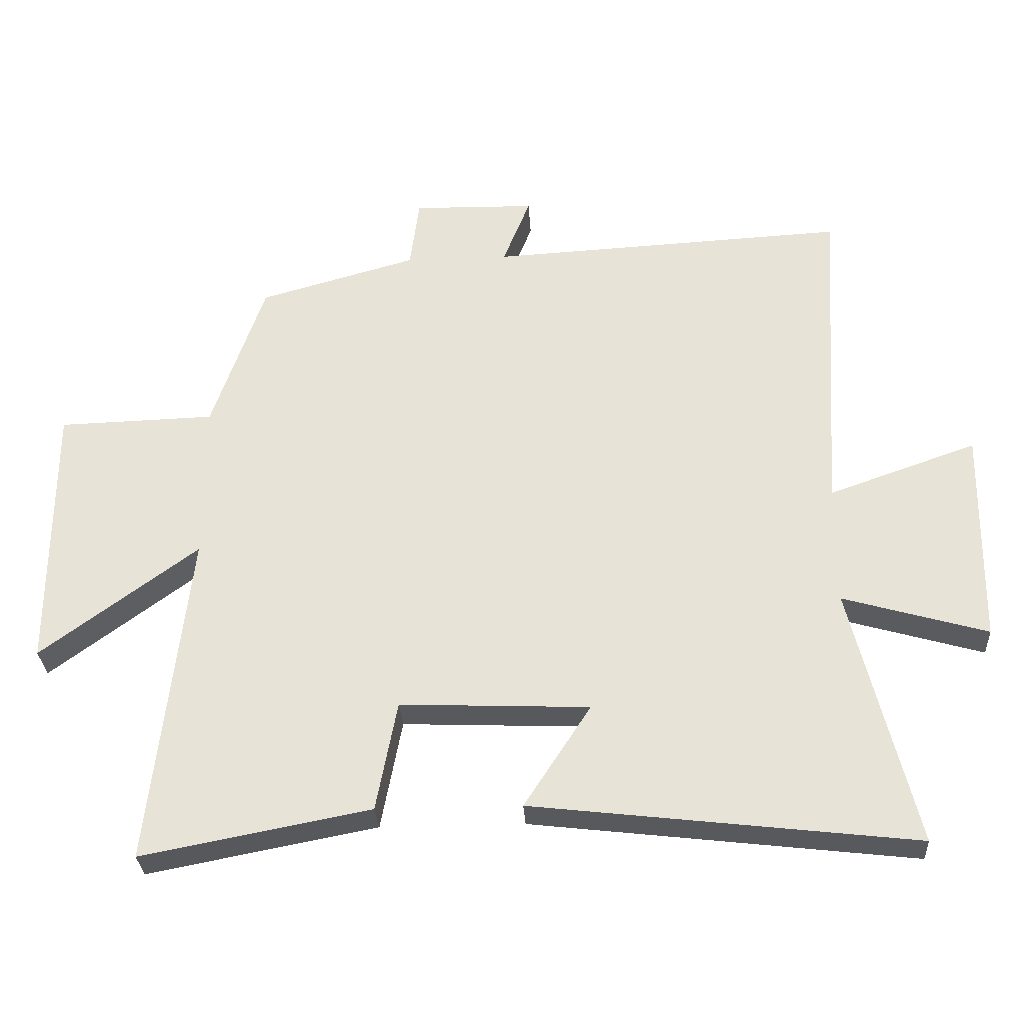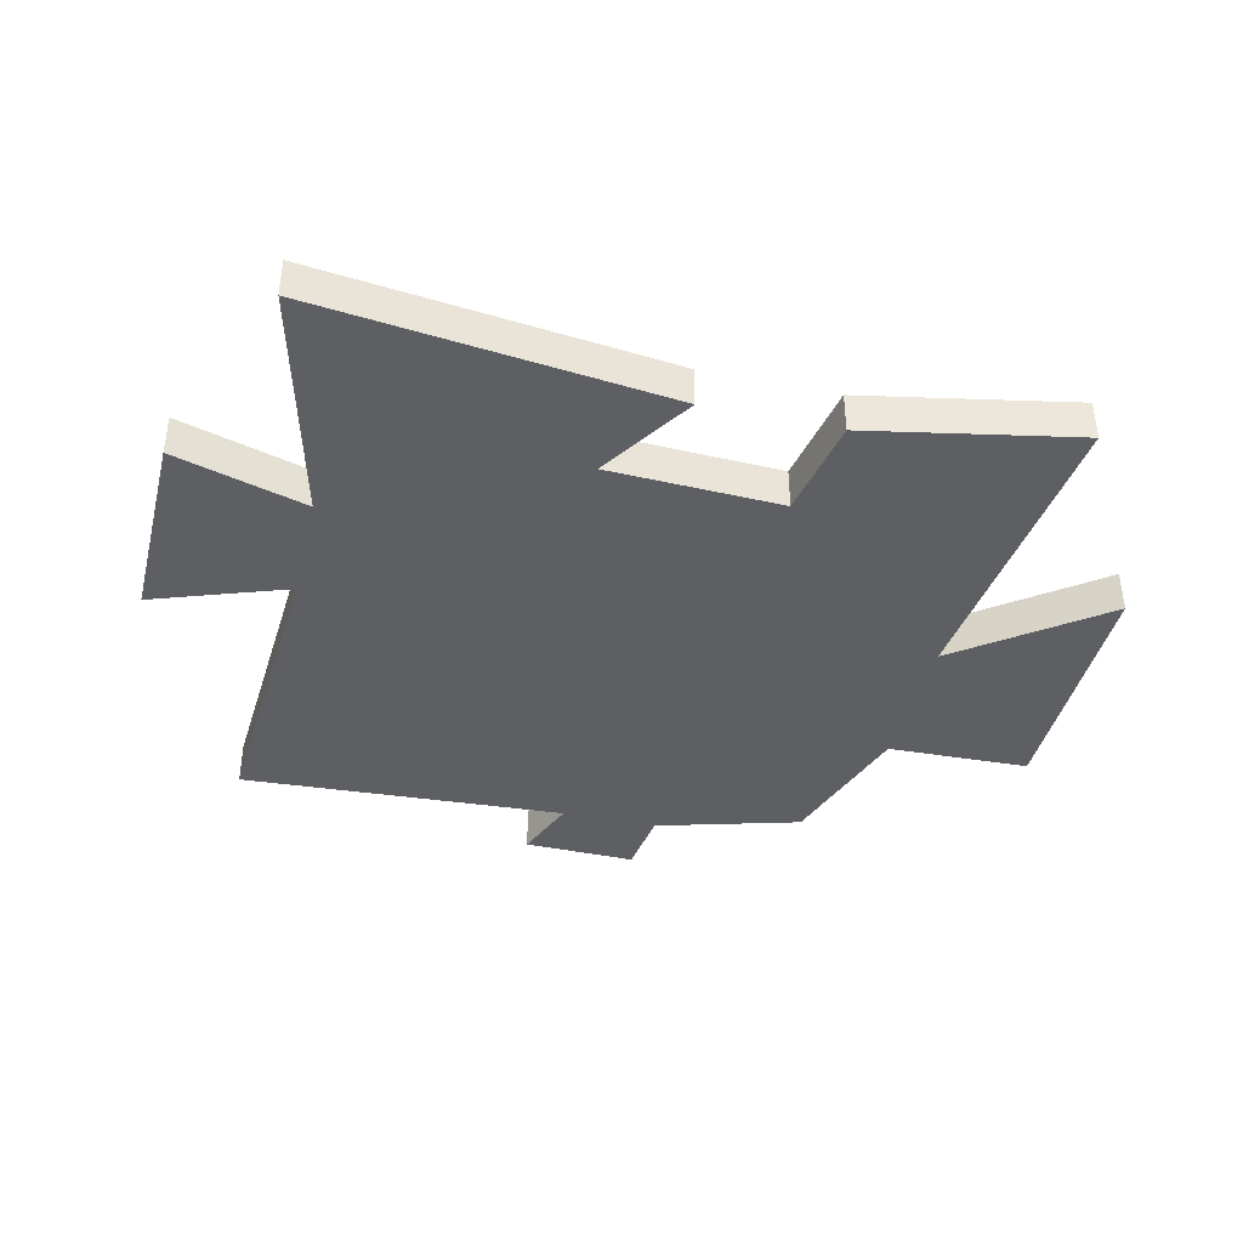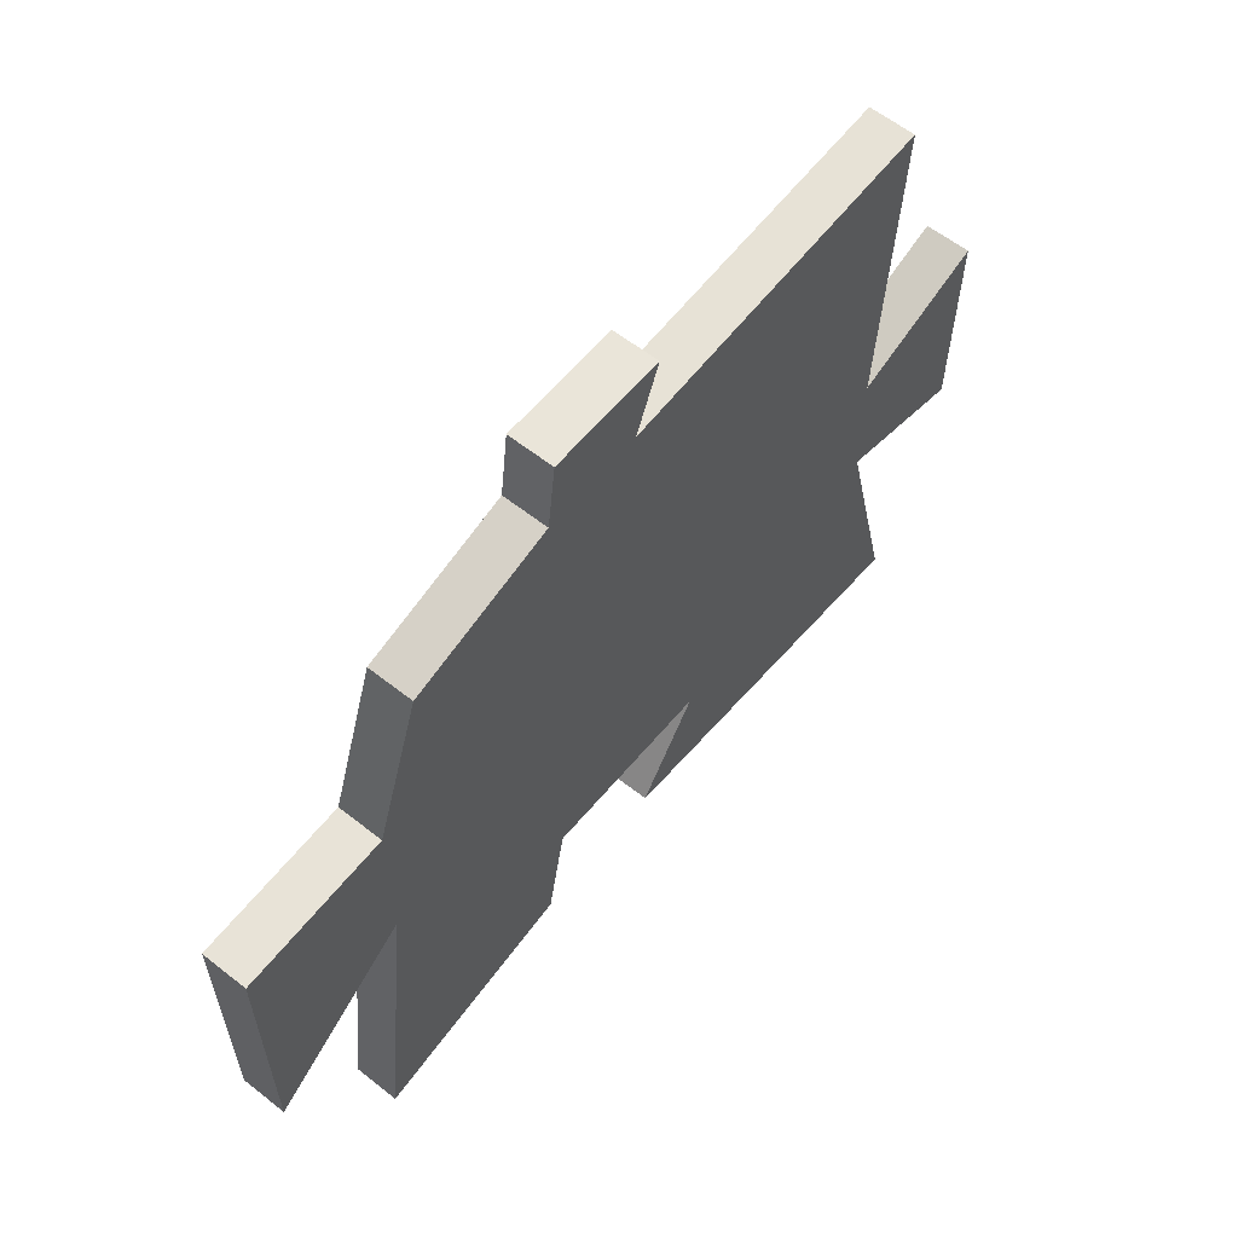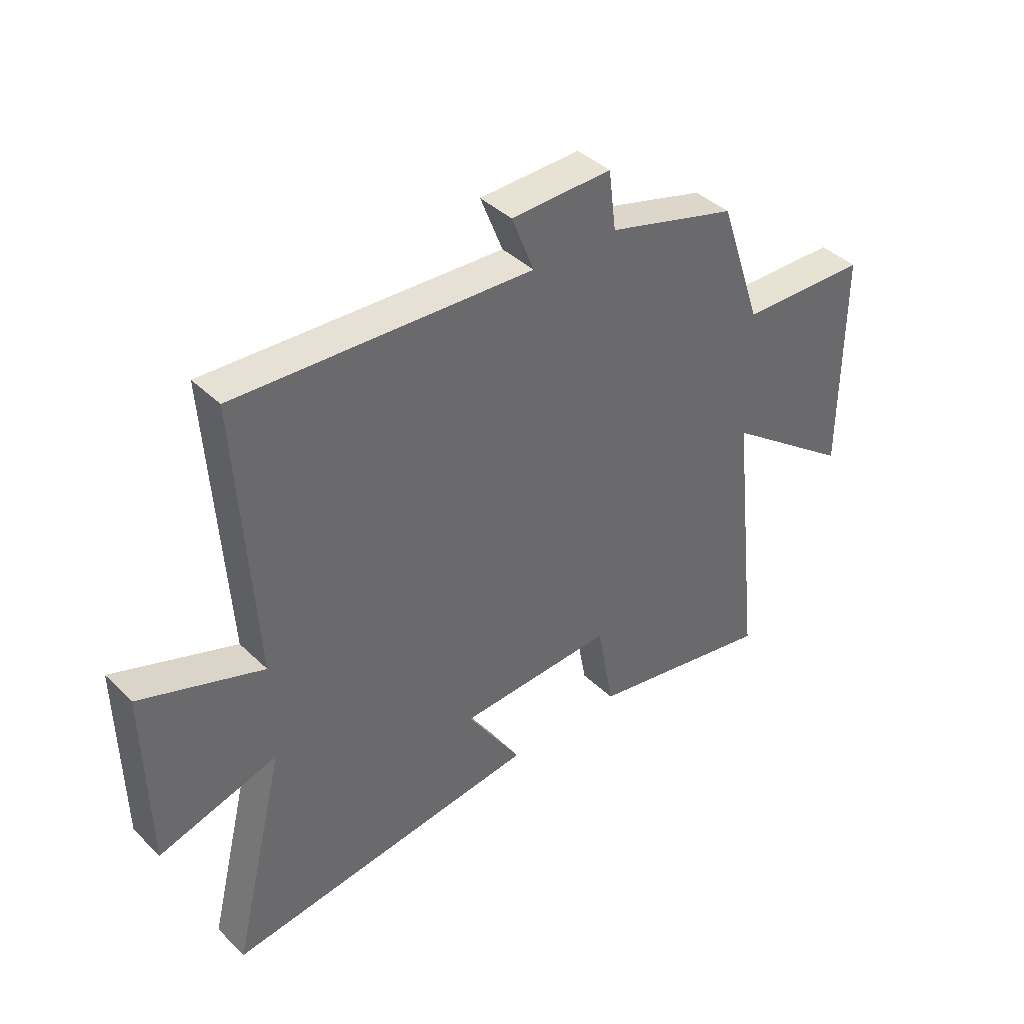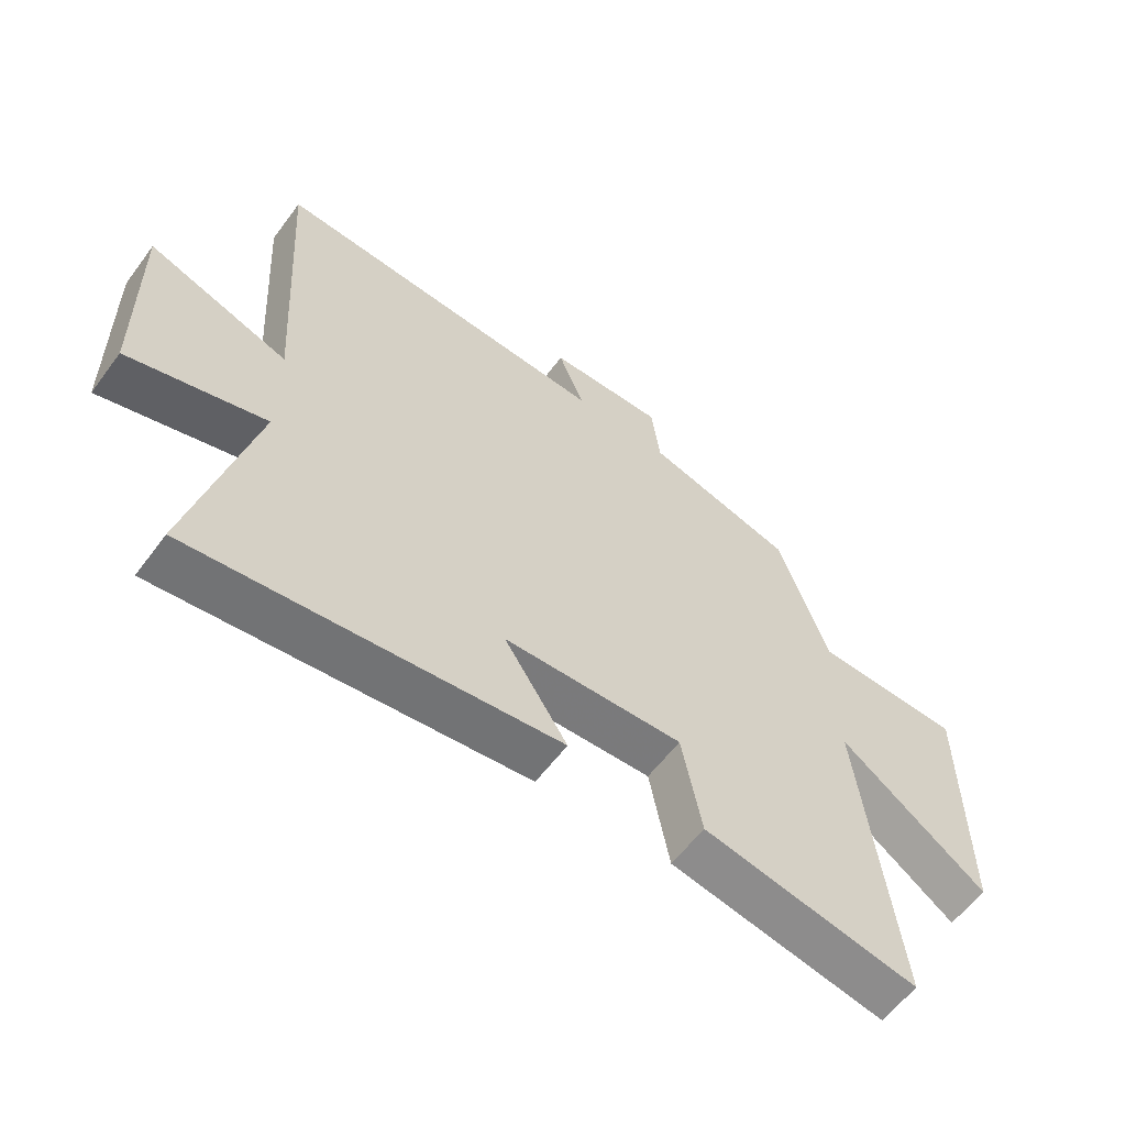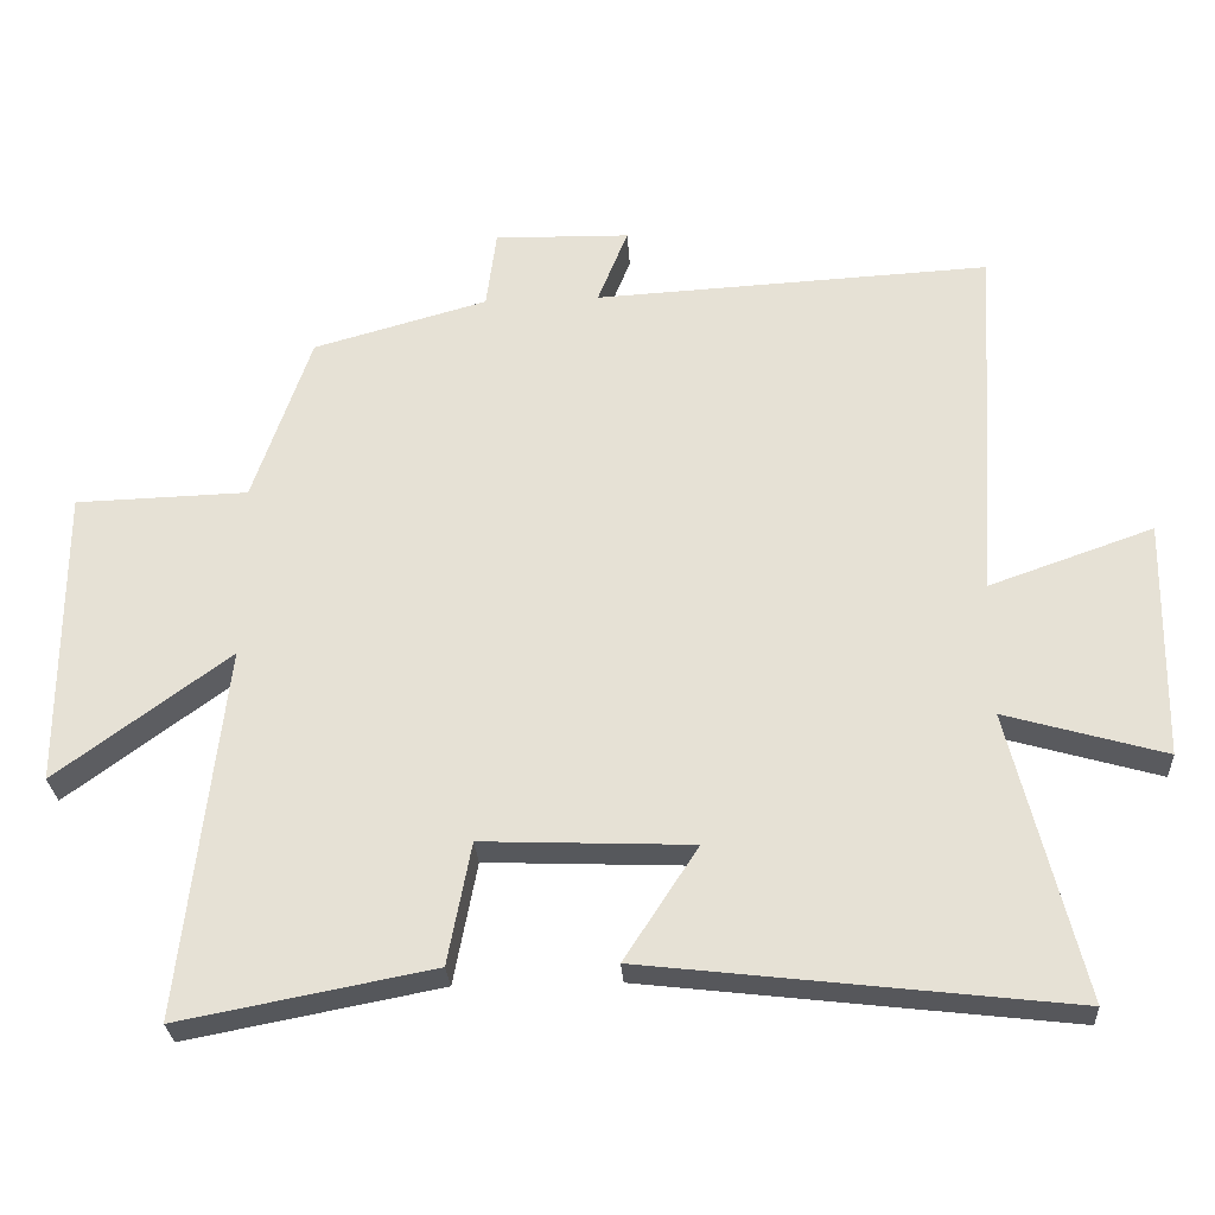
<metadata>
{"format":"obj","ext":"obj","renderer":"f3d","projection":"perspective","resolution":1024,"background":"white","views":[{"elev":-30.2,"azim":3.3,"up":"+Z"},{"elev":-39.9,"azim":166.7,"up":"+Y"},{"elev":60.1,"azim":-51.1,"up":"+Z"},{"elev":40.4,"azim":139.5,"up":"+Z"},{"elev":-59.4,"azim":143.5,"up":"+Z"},{"elev":-27.9,"azim":3.5,"up":"+Z"}]}
</metadata>
<code>
v 0.532 0.07 0.529
v 0.5 0.07 0.018
v 0.727 0.07 0.098
v 0.721 0.07 -0.234
v 0.5 0.07 -0.17
v 0.598 0.07 -0.569
v 0.012 0.07 -0.5
v 0.114 0.07 -0.343
v -0.176 0.07 -0.331
v -0.208 0.07 -0.5
v -0.558 0.07 -0.567
v -0.5 0.07 -0.051
v -0.74 0.07 -0.228
v -0.74 0.07 0.19
v -0.5 0.07 0.197
v -0.42 0.07 0.432
v -0.178 0.07 0.5
v -0.164 0.07 0.61
v 0.024 0.07 0.606
v -0.018 0.07 0.5
v 0.532 0 0.529
v 0.5 0 0.018
v 0.727 0 0.098
v 0.721 0 -0.234
v 0.5 0 -0.17
v 0.598 0 -0.569
v 0.012 0 -0.5
v 0.114 0 -0.343
v -0.176 0 -0.331
v -0.208 0 -0.5
v -0.558 0 -0.567
v -0.5 0 -0.051
v -0.74 0 -0.228
v -0.74 0 0.19
v -0.5 0 0.197
v -0.42 0 0.432
v -0.178 0 0.5
v -0.164 0 0.61
v 0.024 0 0.606
v -0.018 0 0.5
f 17 18 19 20
f 15 16 17 20
f 15 20 1 2
f 12 13 14 15
f 12 15 2
f 9 10 11 12
f 8 9 12 2
f 5 6 7 8
f 5 8 2 3
f 3 4 5
f 40 39 38 37
f 40 37 36 35
f 22 21 40 35
f 35 34 33 32
f 22 35 32
f 32 31 30 29
f 22 32 29 28
f 28 27 26 25
f 23 22 28 25
f 25 24 23
f 1 21 22 2
f 2 22 23 3
f 3 23 24 4
f 4 24 25 5
f 5 25 26 6
f 6 26 27 7
f 7 27 28 8
f 8 28 29 9
f 9 29 30 10
f 10 30 31 11
f 11 31 32 12
f 12 32 33 13
f 13 33 34 14
f 14 34 35 15
f 15 35 36 16
f 16 36 37 17
f 17 37 38 18
f 18 38 39 19
f 19 39 40 20
f 20 40 21 1

</code>
